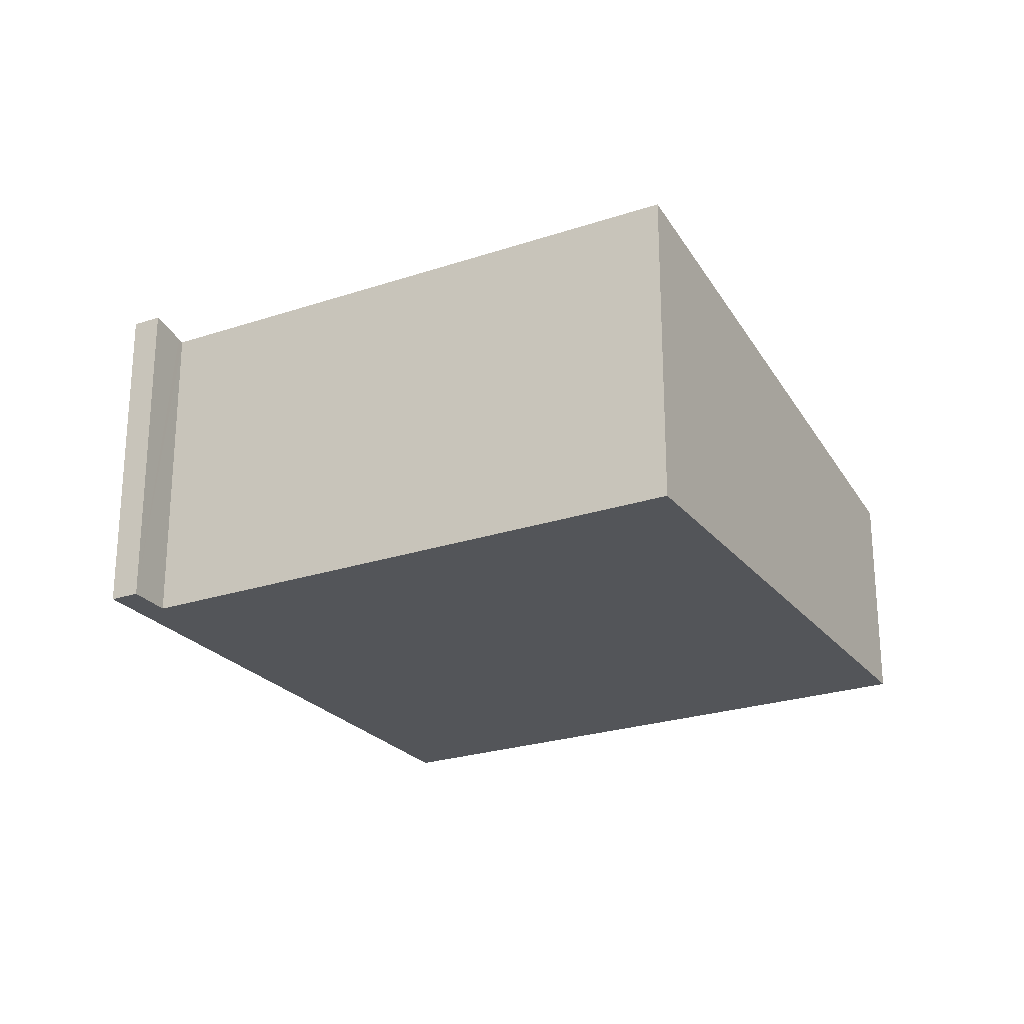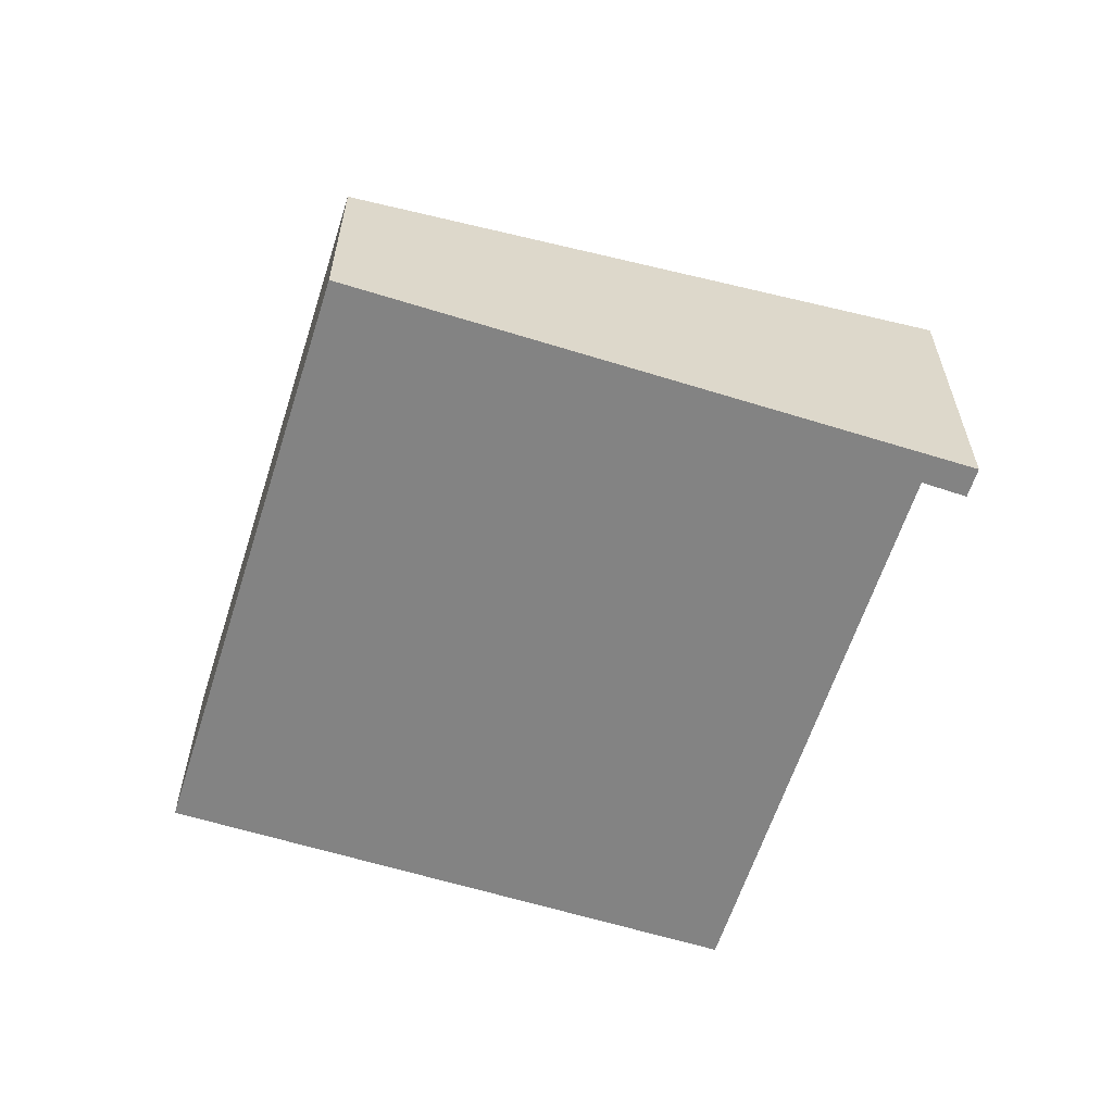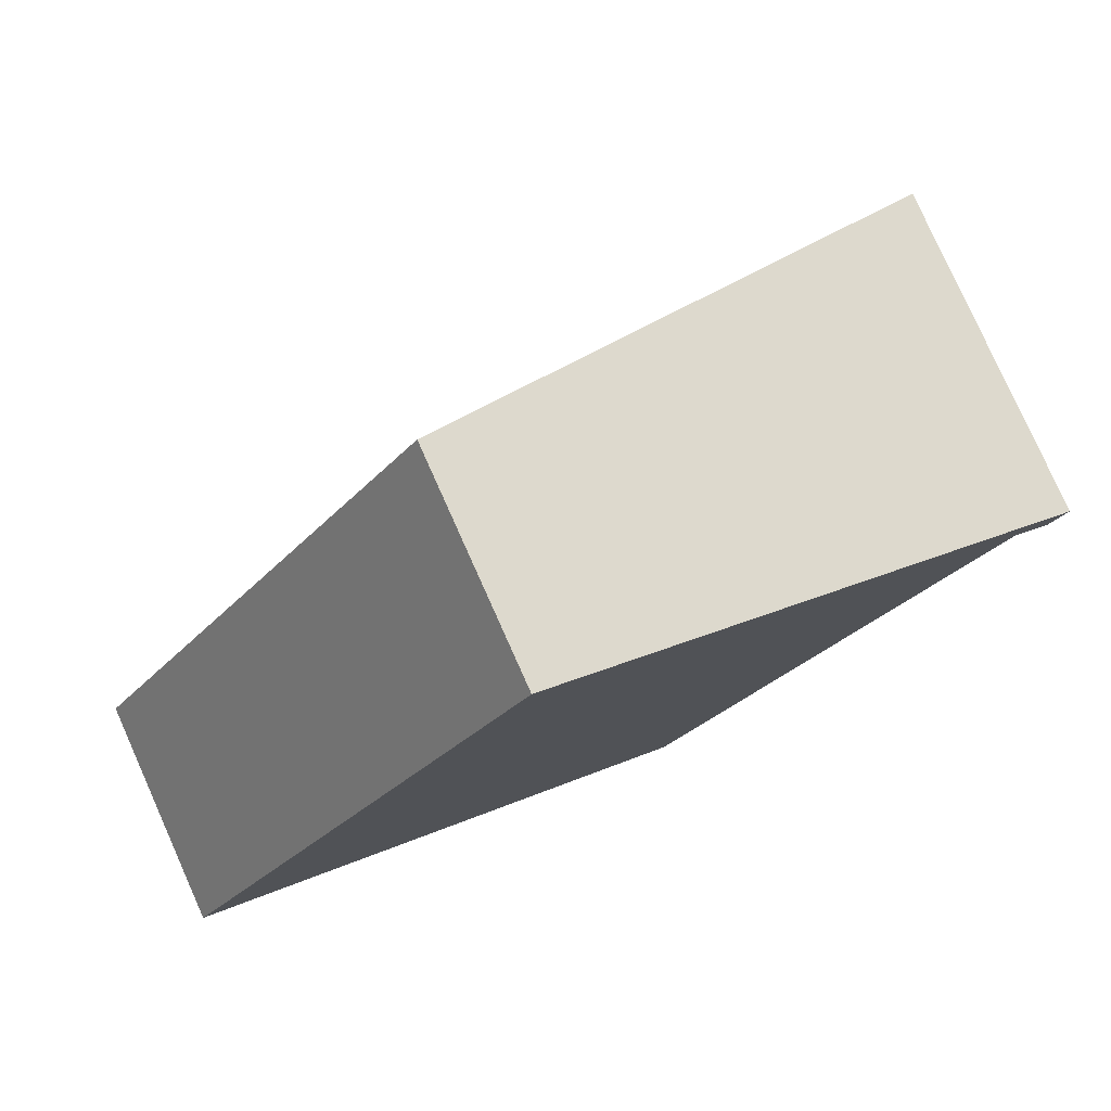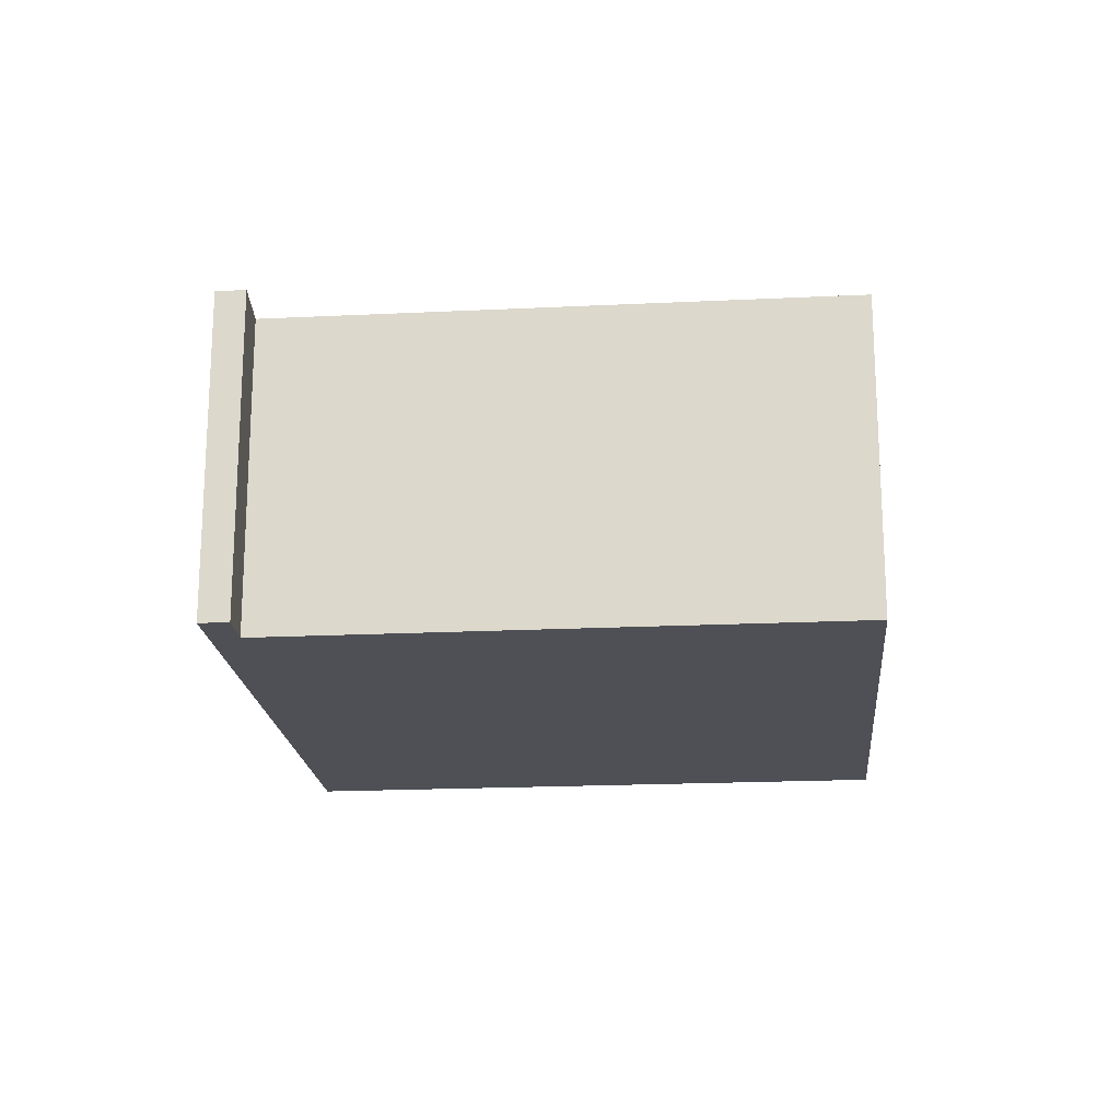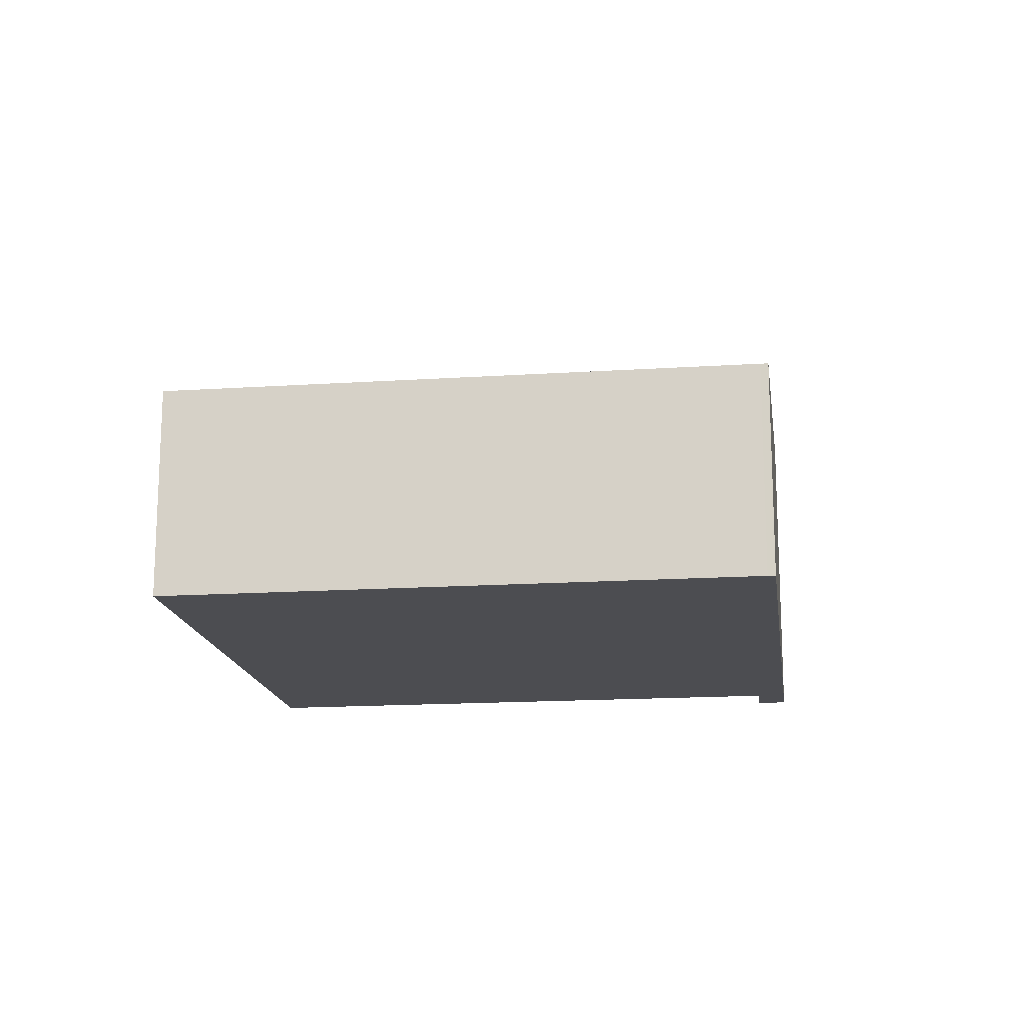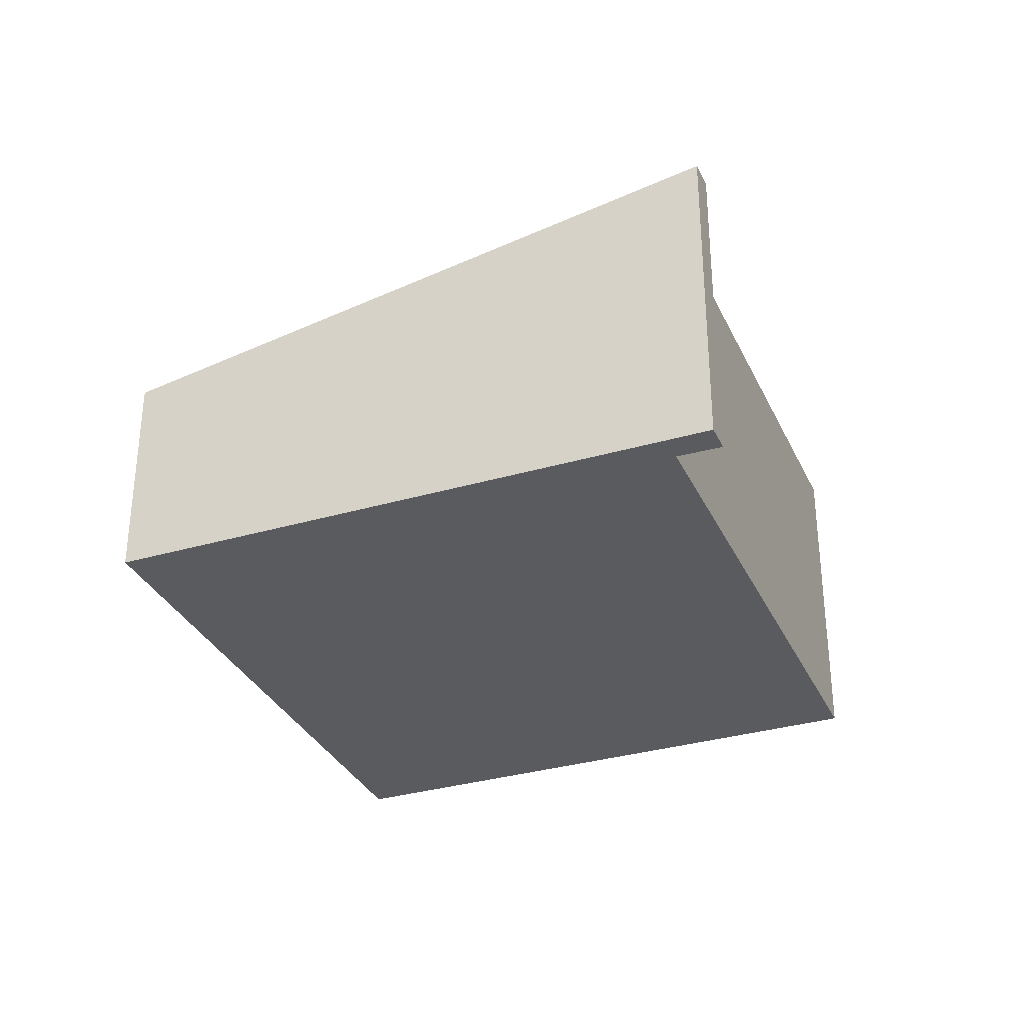
<metadata>
{"format":"obj","ext":"obj","renderer":"f3d","projection":"perspective","resolution":1024,"background":"white","views":[{"elev":-24.5,"azim":152.5,"up":"+Y"},{"elev":-61.0,"azim":16.1,"up":"+Y"},{"elev":79.0,"azim":-24.1,"up":"+Z"},{"elev":-19.4,"azim":128.9,"up":"+Y"},{"elev":-16.2,"azim":-48.6,"up":"+Y"},{"elev":-32.8,"azim":55.8,"up":"+Y"}]}
</metadata>
<code>
v  0 3.523 2.157e-16
v  13.28 5.221 2.631
v  7.977 5.221 -5.319
v  5.496 3.523 8.241
v  13.63 5.239 2.974
v  5.567 3.523 8.348
v  13.36 5.239 2.573
v  14.17 5.355 2.61
v  13.9 5.355 2.197
v  13.9 -1.345e-16 2.197
v  13.28 -1.611e-16 2.631
v  13.36 -1.576e-16 2.573
v  7.977 3.257e-16 -5.319
v  0 0 0
v  14.17 -1.598e-16 2.61
v  5.496 -5.046e-16 8.241
v  5.567 -5.112e-16 8.348
v  13.63 -1.821e-16 2.974
g defaultobject
f 1 2 3
f 2 1 4
f 2 4 5
f 5 4 6
f 7 8 9
f 8 7 5
f 5 7 2
f 10 7 9
f 7 10 2
f 2 10 11
f 11 10 12
f 13 1 3
f 1 13 14
f 11 3 2
f 3 11 13
f 15 9 8
f 9 15 10
f 14 4 1
f 4 14 16
f 4 16 6
f 6 16 17
f 17 5 6
f 5 17 18
f 5 18 8
f 8 18 15
f 13 16 14
f 16 13 17
f 17 13 11
f 17 11 18
f 18 11 12
f 18 12 10
f 18 10 15

</code>
